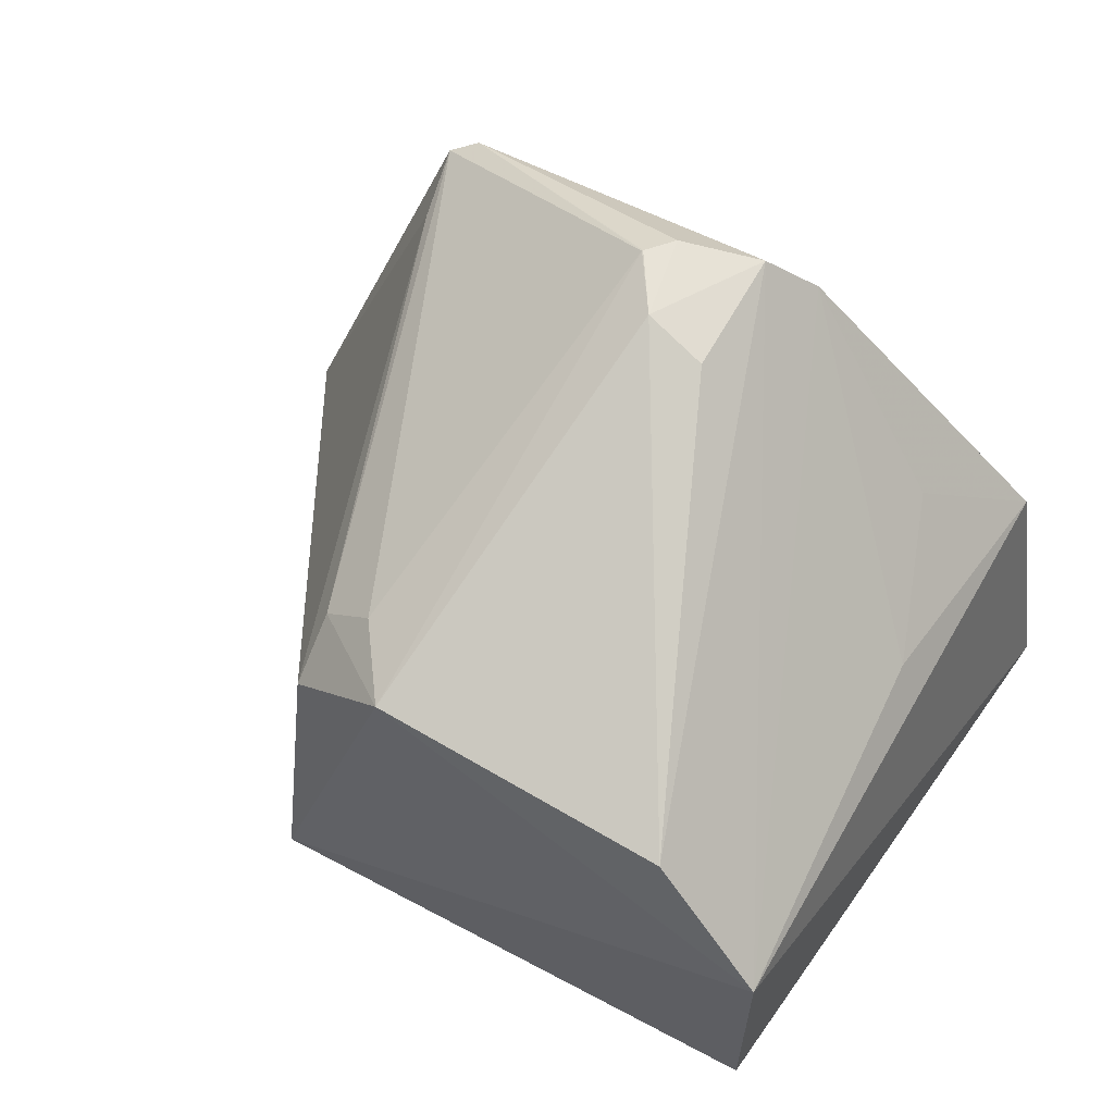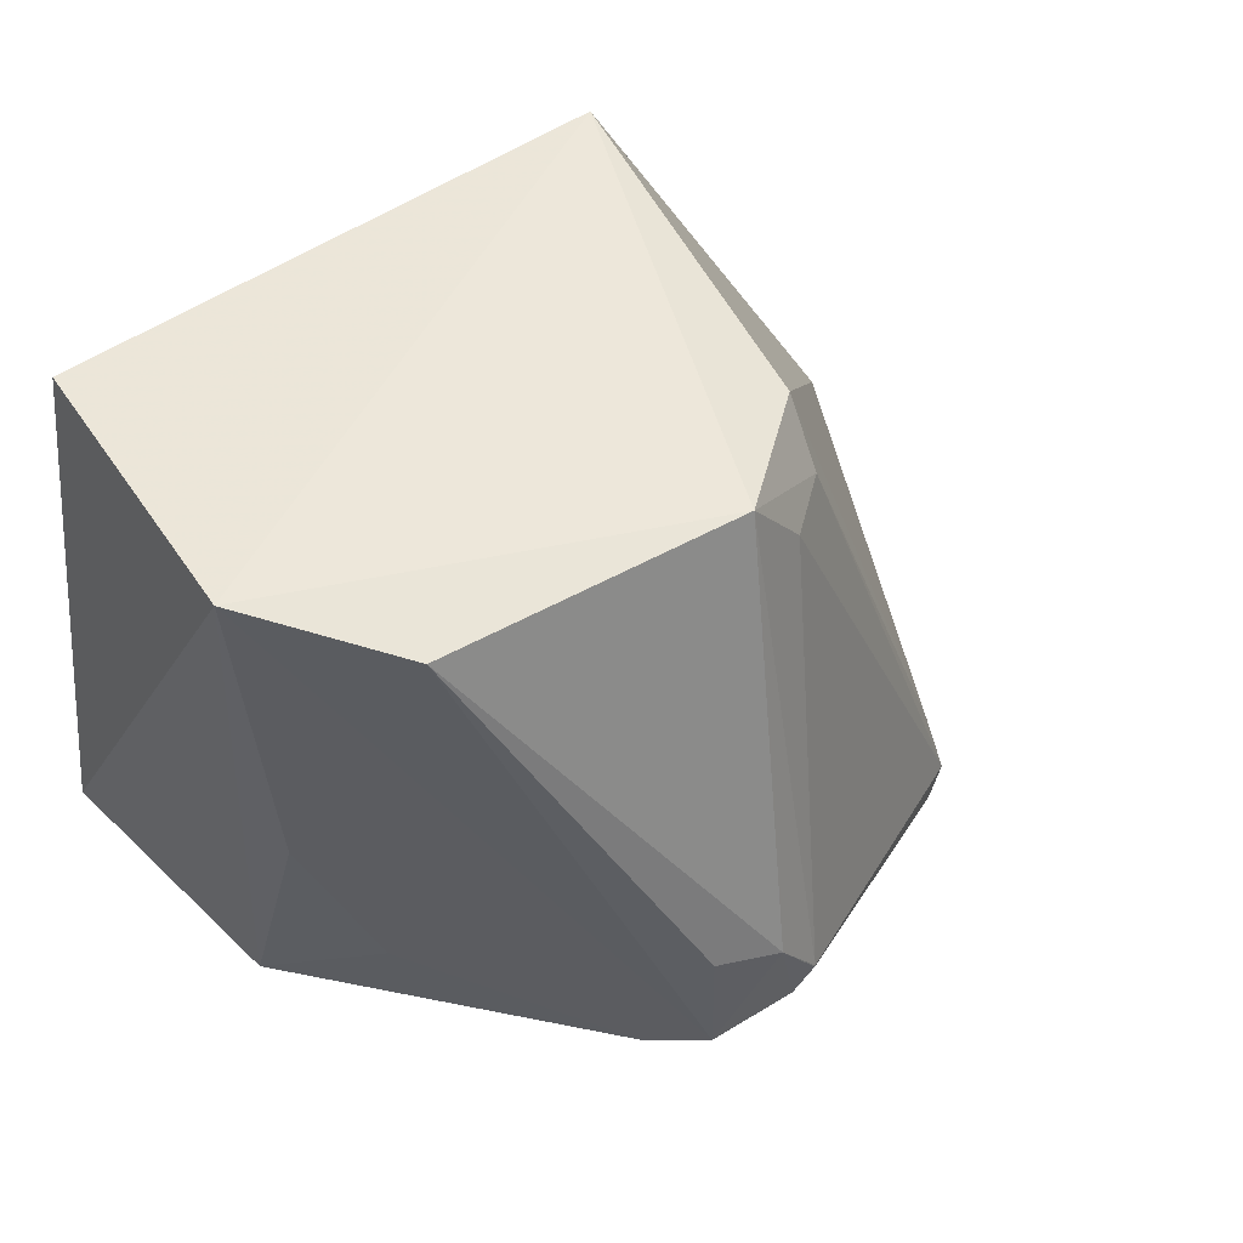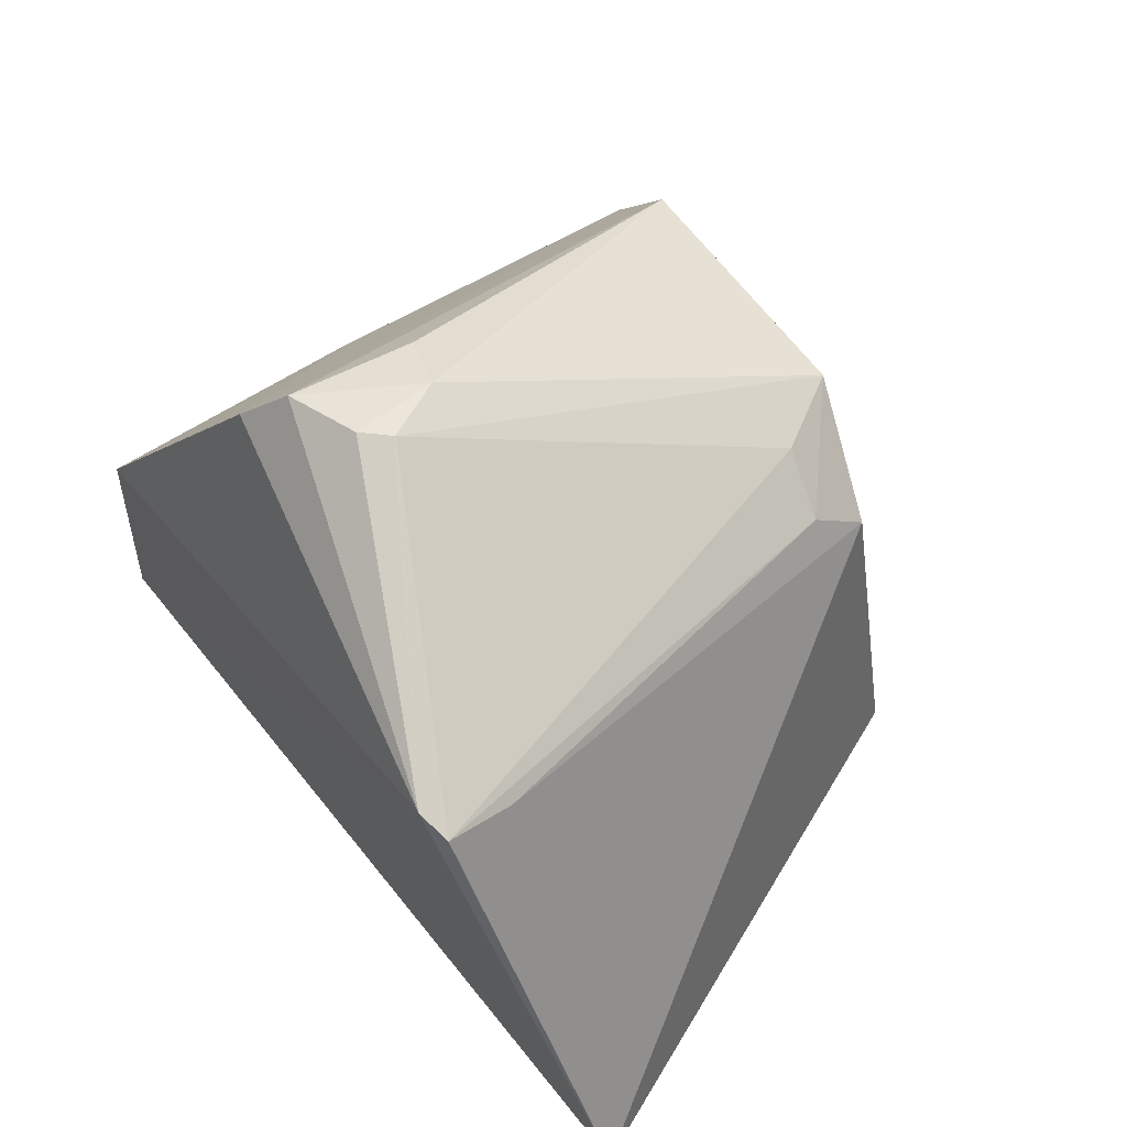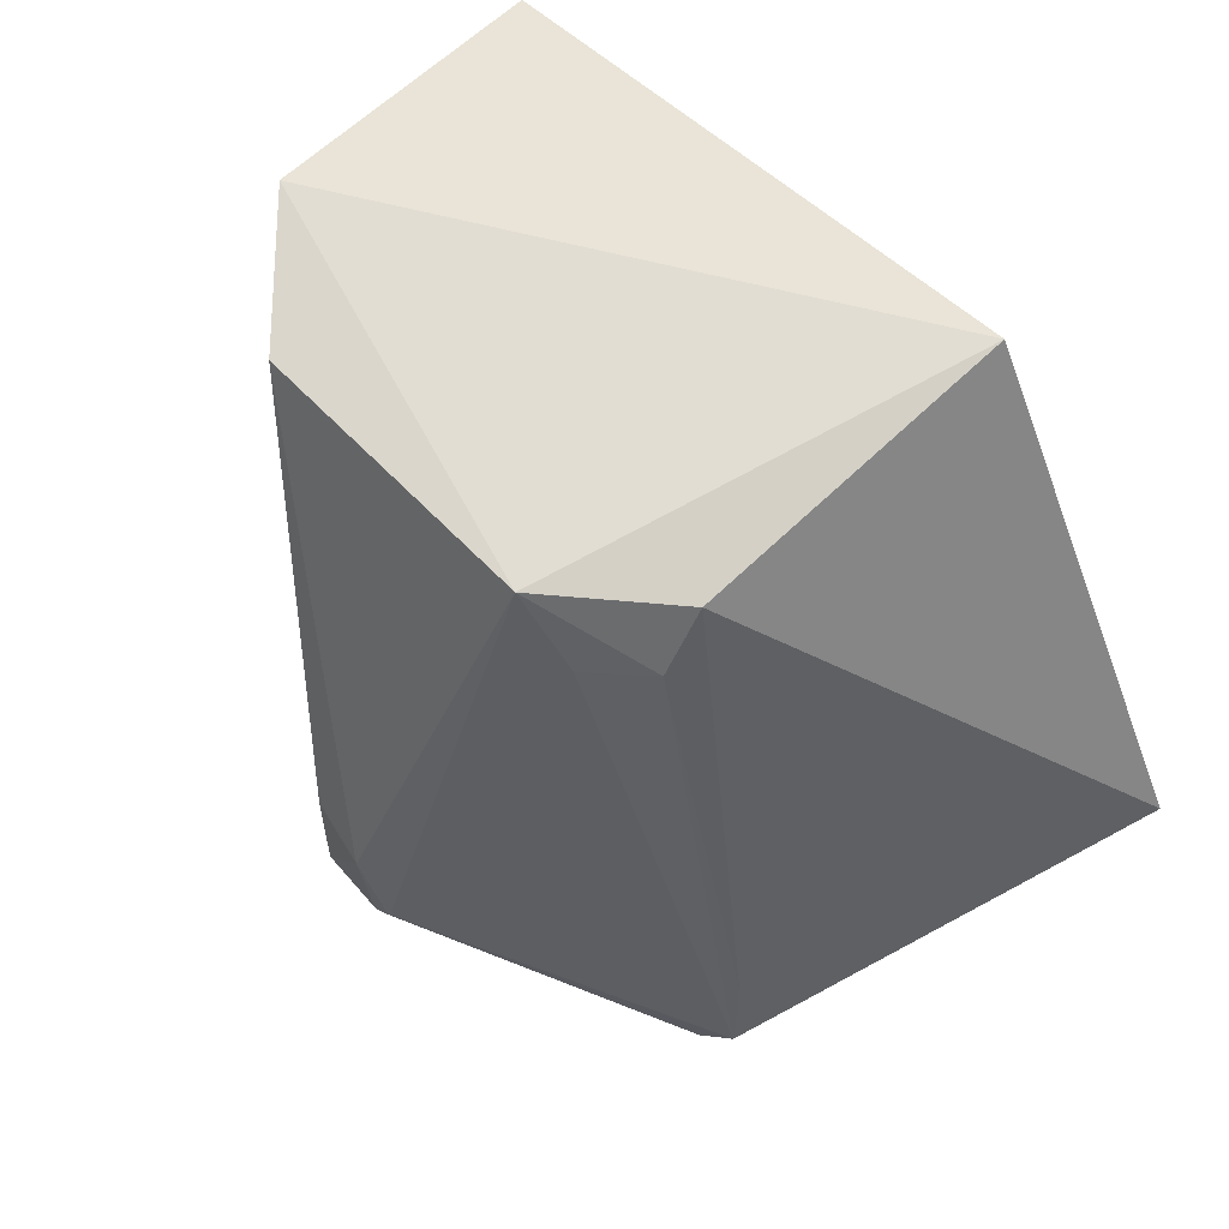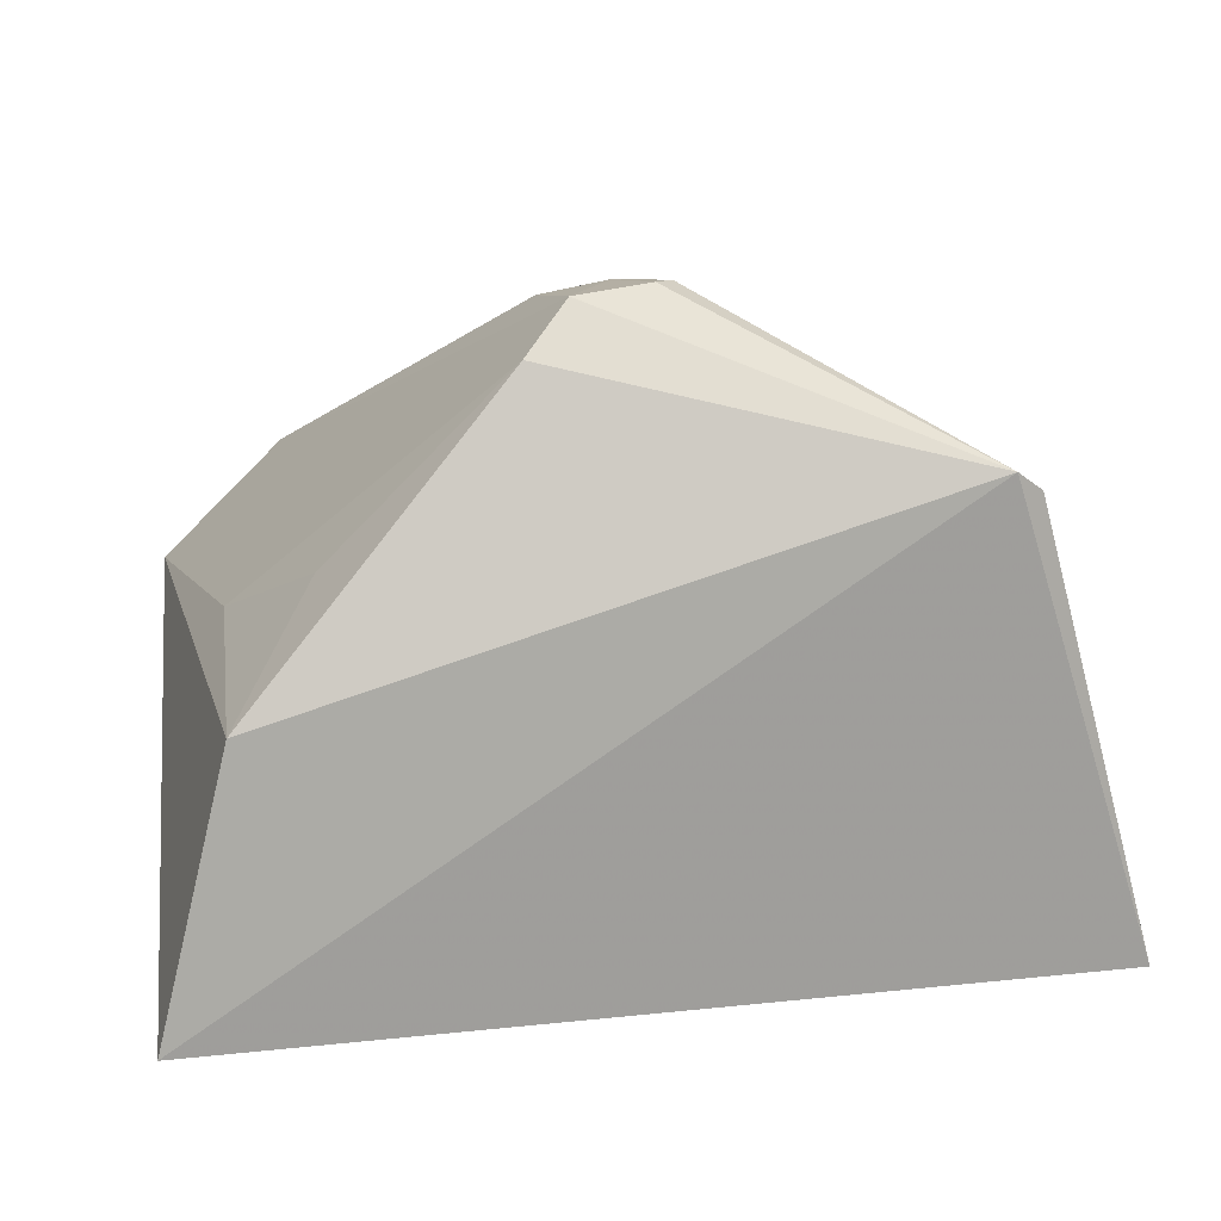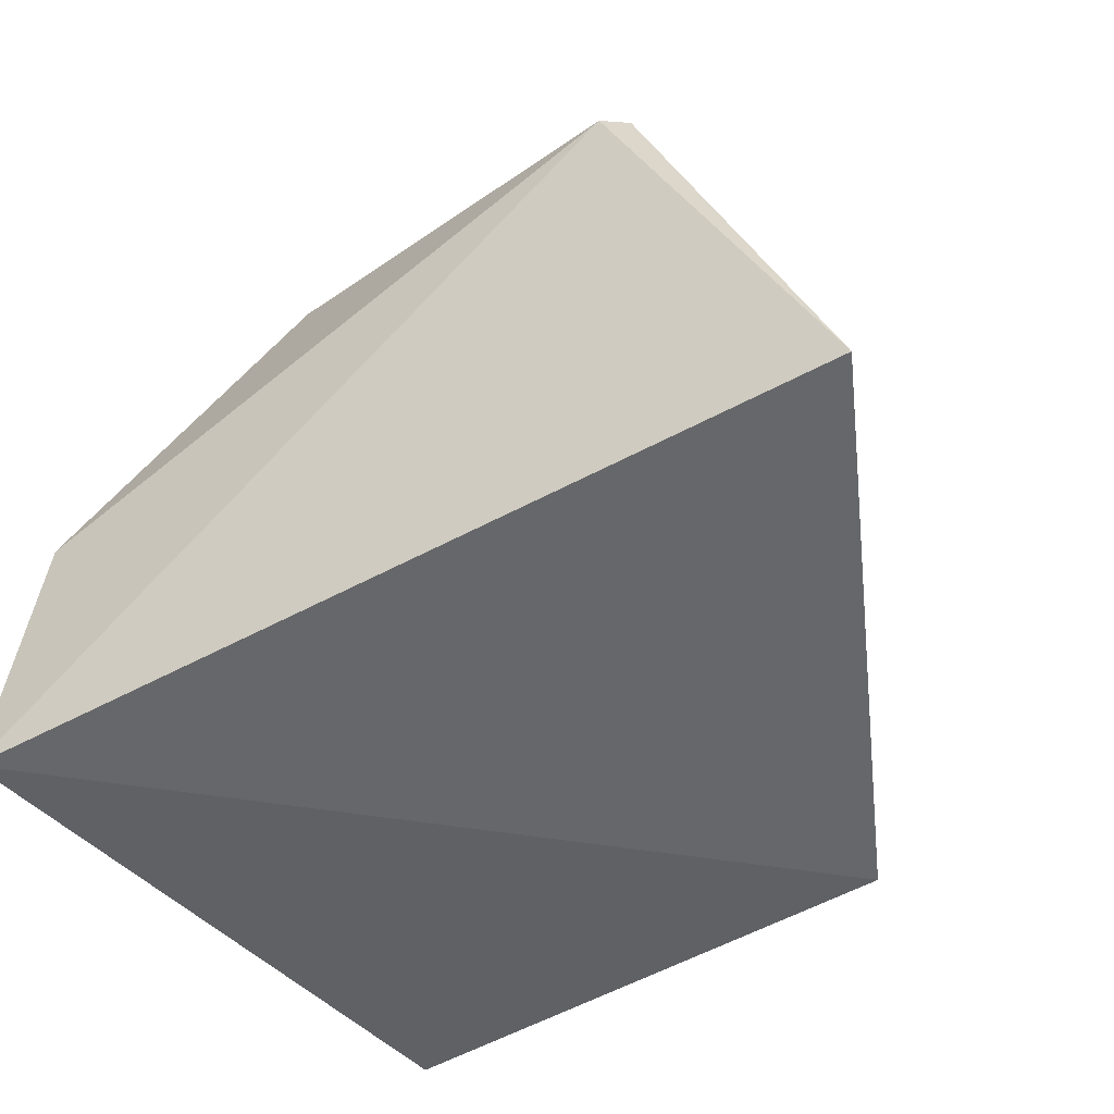
<metadata>
{"format":"obj","ext":"obj","renderer":"f3d","projection":"perspective","resolution":1024,"background":"white","views":[{"elev":62.5,"azim":-150.8,"up":"+Z"},{"elev":52.6,"azim":-32.8,"up":"+Y"},{"elev":51.3,"azim":57.9,"up":"+Z"},{"elev":62.7,"azim":45.0,"up":"+Y"},{"elev":8.6,"azim":-14.1,"up":"+Z"},{"elev":-52.9,"azim":34.9,"up":"+Z"}]}
</metadata>
<code>
v -0.004366 0.07325 0.09716
v 0.0325 0.06507 0.04929
v 0.008895 0.103 0.07643
v -0.03183 0.1065 0.05258
v -0.03668 0.05957 0.04979
v 0.0103 0.1065 0.05003
v -0.02283 0.1052 0.08419
v 0.02099 0.05912 0.08371
v 0.0004592 0.1045 0.08452
v -0.03217 0.0581 0.0701
v -0.03185 0.1071 0.07495
v 0.01994 0.0647 0.08227
v 0.01878 0.05818 0.08505
v 0.008944 0.09817 0.07986
v -0.001338 0.06865 0.09716
v -0.009343 0.06449 0.0963
v 0.004788 0.09851 0.08381
v -0.009333 0.07447 0.09609
v -0.03011 0.0787 0.07512
v -0.003132 0.06654 0.09712
v -0.01289 0.0621 0.09245
v -0.001402 0.06858 0.09719
v -0.02551 0.06649 0.0789
f 6 3 2
f 6 5 4
f 6 2 5
f 9 7 1
f 9 3 6
f 11 6 4
f 11 4 5
f 11 5 10
f 11 9 6
f 11 7 9
f 12 8 2
f 12 2 3
f 13 5 2
f 13 2 8
f 13 10 5
f 14 3 9
f 14 12 3
f 14 8 12
f 15 9 1
f 15 13 8
f 16 7 11
f 17 14 9
f 17 8 14
f 17 15 8
f 17 9 15
f 18 16 1
f 18 1 7
f 18 7 16
f 19 11 10
f 20 1 16
f 20 16 13
f 21 10 13
f 21 13 16
f 21 16 11
f 21 11 19
f 22 15 1
f 22 1 20
f 22 20 13
f 22 13 15
f 23 21 19
f 23 19 10
f 23 10 21

</code>
